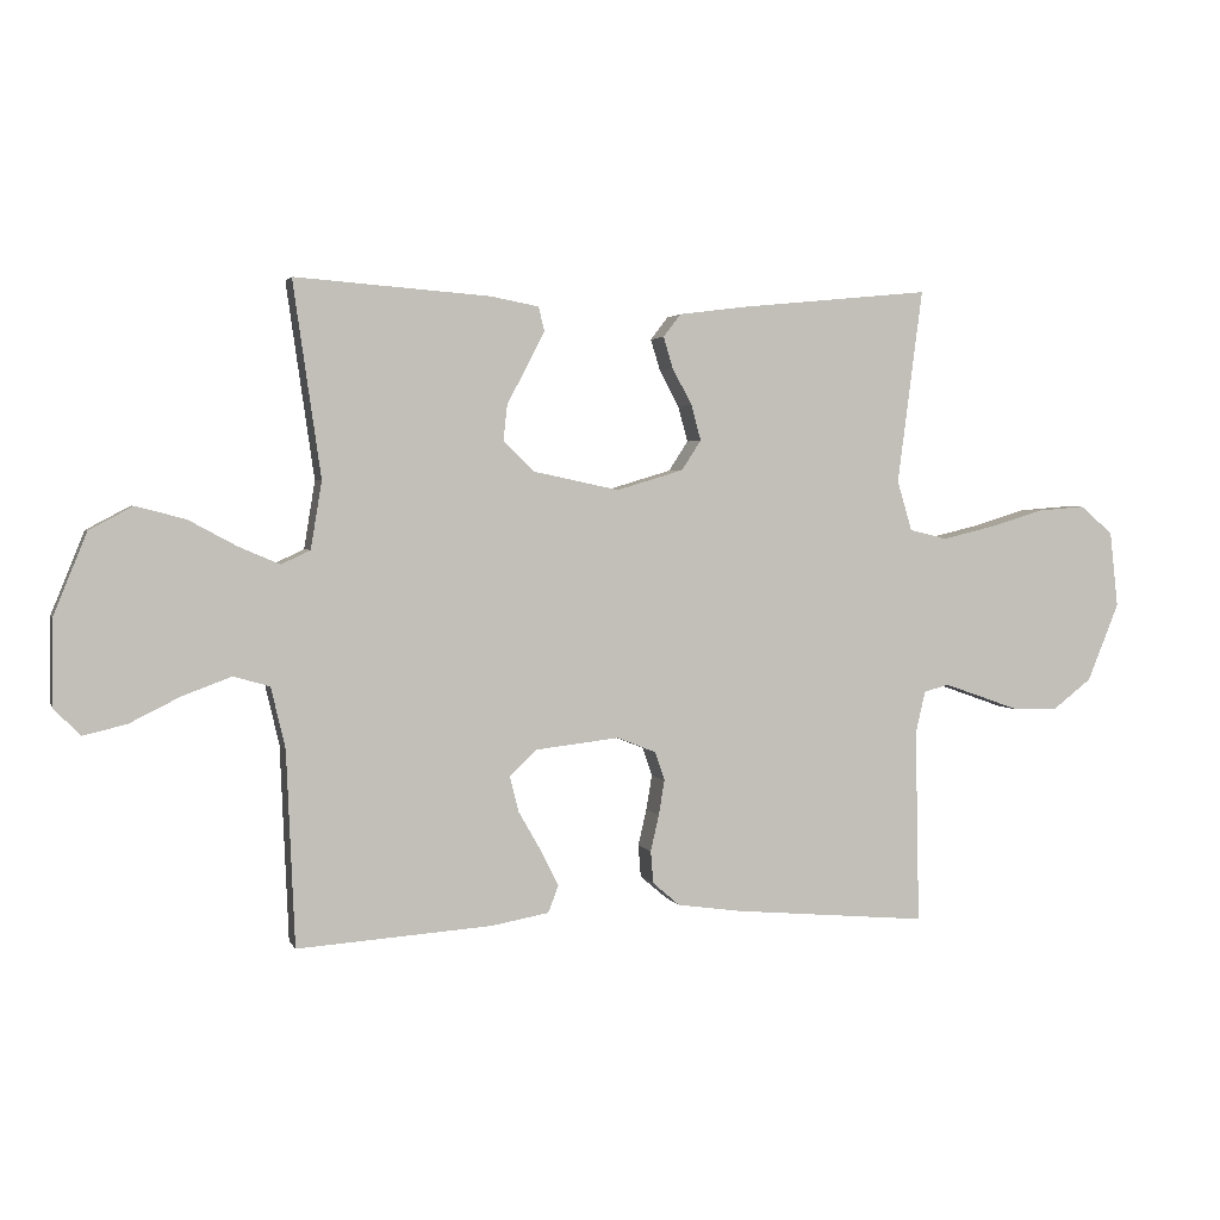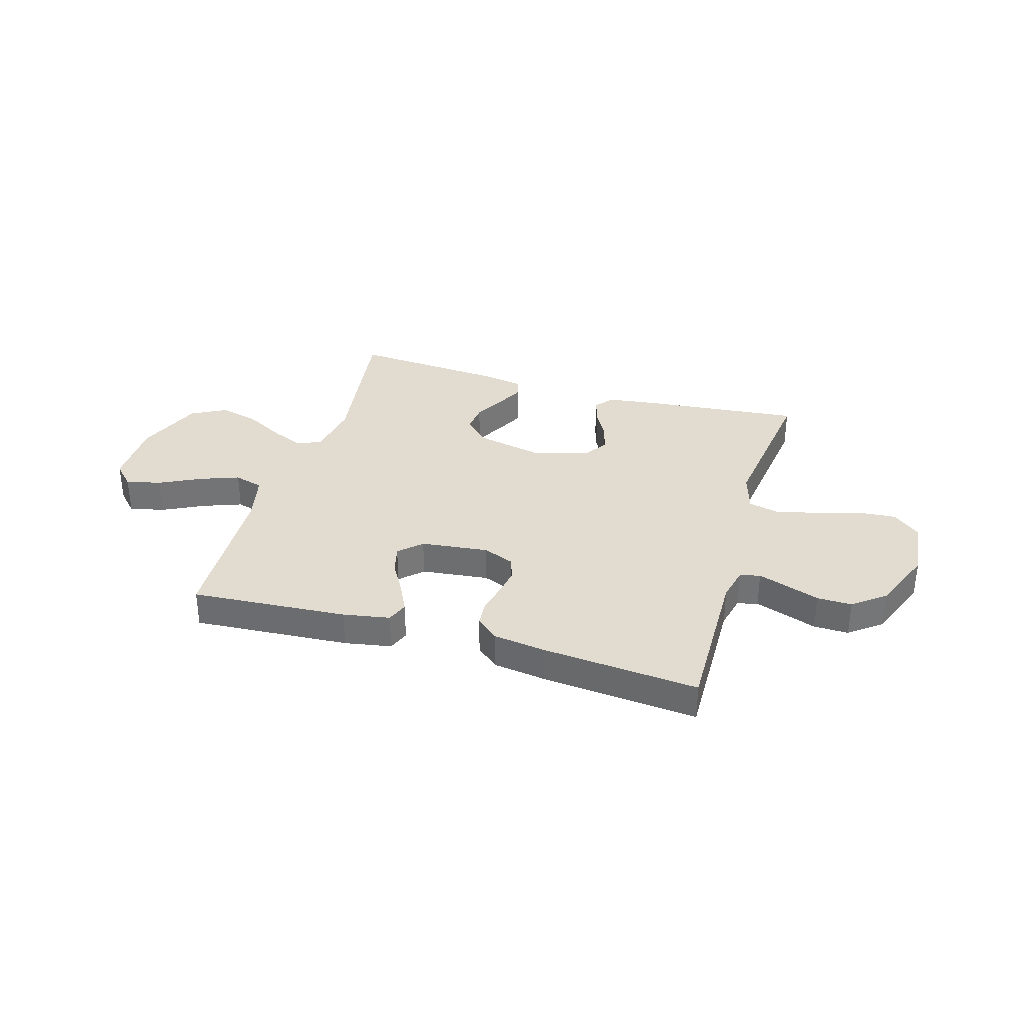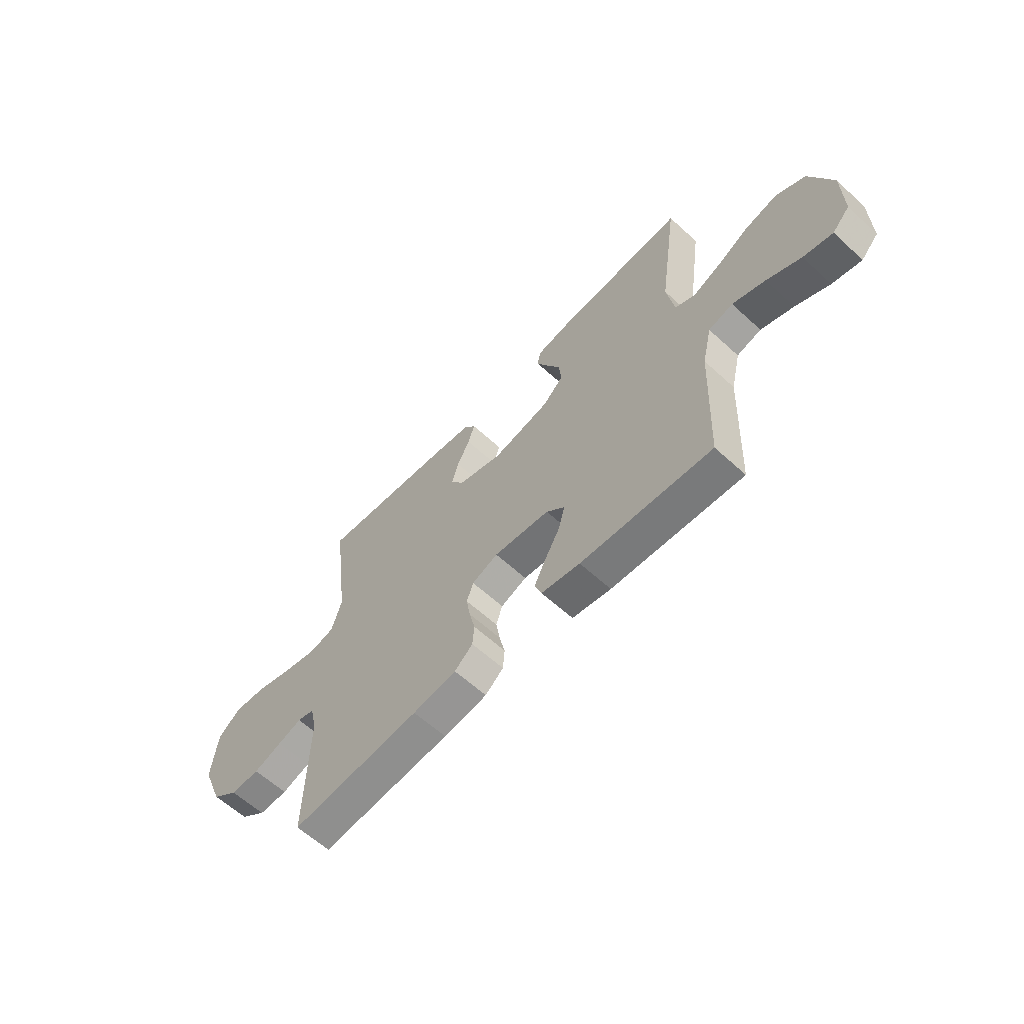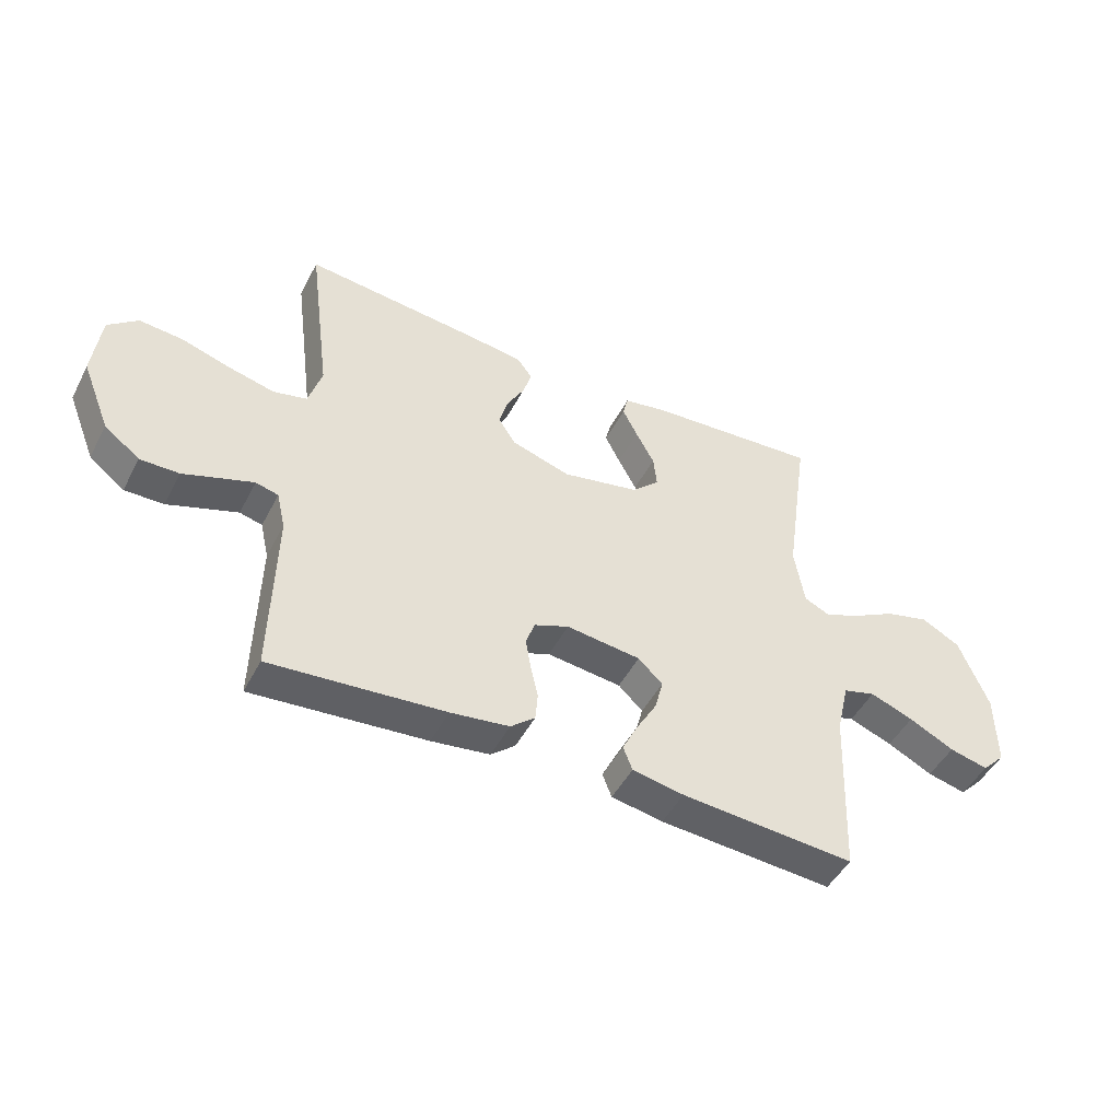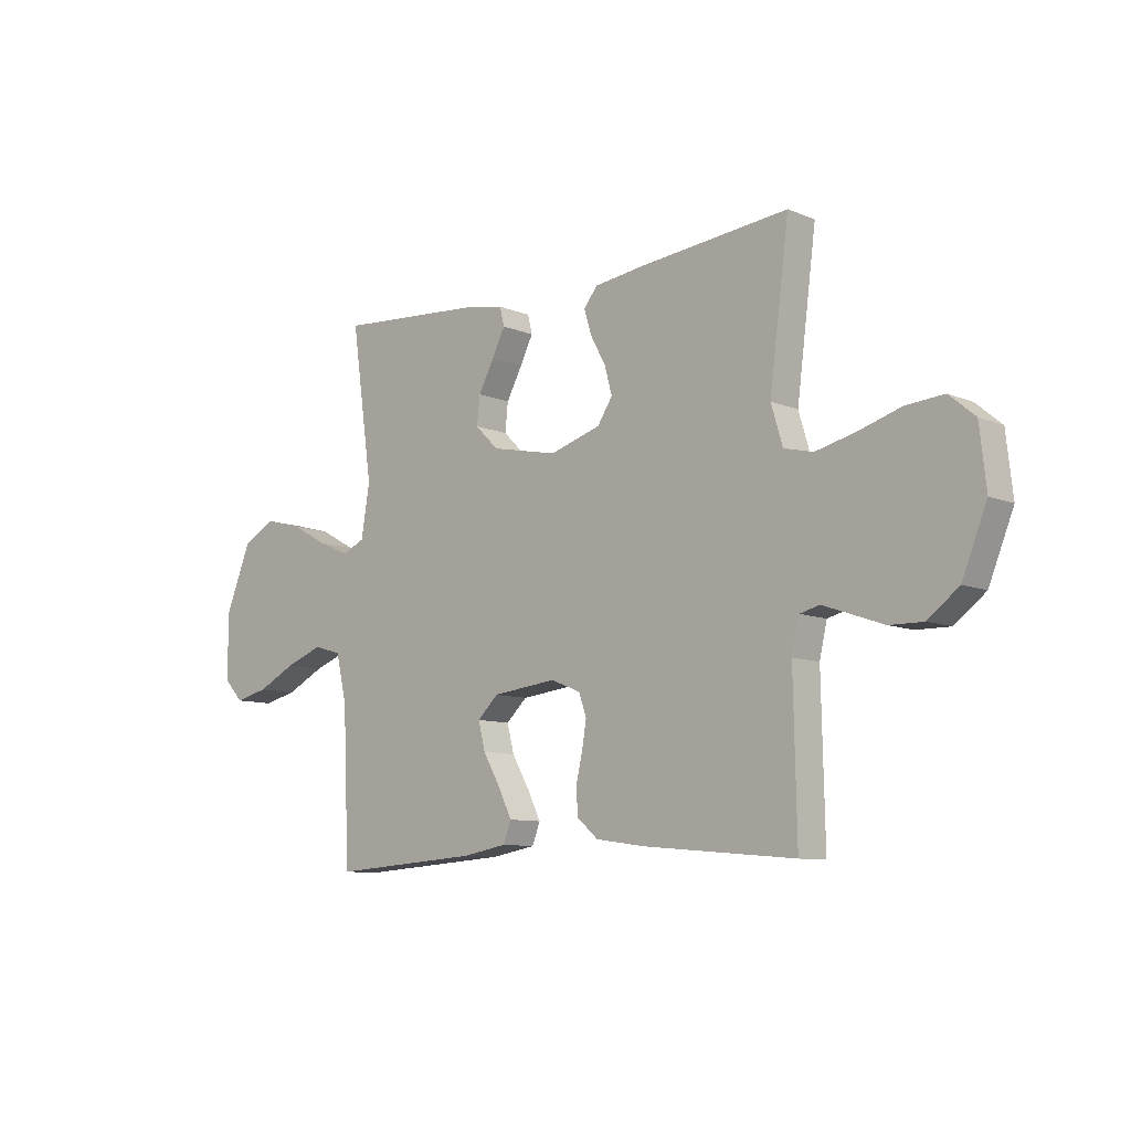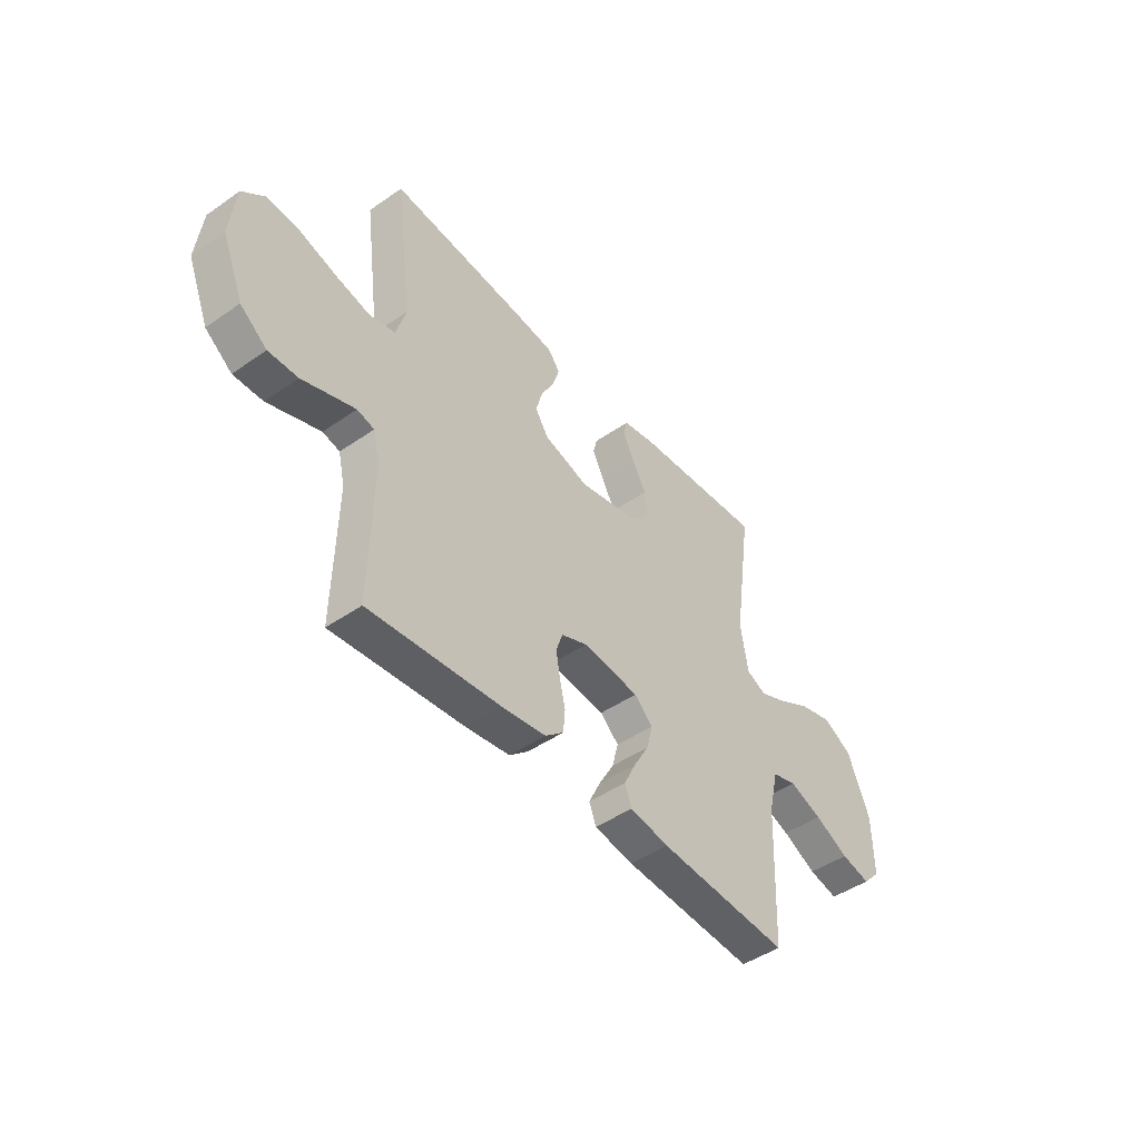
<metadata>
{"format":"obj","ext":"obj","renderer":"f3d","projection":"perspective","resolution":1024,"background":"white","views":[{"elev":2.5,"azim":164.7,"up":"+Z"},{"elev":34.2,"azim":-163.5,"up":"+Y"},{"elev":-61.3,"azim":47.0,"up":"+Z"},{"elev":-47.7,"azim":-26.6,"up":"+Z"},{"elev":-9.3,"azim":-137.1,"up":"+Z"},{"elev":-46.0,"azim":-51.4,"up":"+Z"}]}
</metadata>
<code>
v 0.5 0.07 0.5
v 0.457 0.07 0.2
v 0.474 0.07 0.096
v 0.519 0.07 0.075
v 0.582 0.07 0.102
v 0.656 0.07 0.142
v 0.732 0.07 0.162
v 0.799 0.07 0.126
v 0.85 0.07 0
v 0.851 0.07 -0.131
v 0.811 0.07 -0.173
v 0.744 0.07 -0.157
v 0.666 0.07 -0.118
v 0.591 0.07 -0.09
v 0.535 0.07 -0.106
v 0.513 0.07 -0.2
v 0.5 0.07 -0.5
v 0.2 0.07 -0.479
v 0.111 0.07 -0.463
v 0.095 0.07 -0.422
v 0.122 0.07 -0.367
v 0.157 0.07 -0.306
v 0.171 0.07 -0.251
v 0.129 0.07 -0.211
v 0 0.07 -0.196
v -0.06 0.07 -0.22
v -0.075 0.07 -0.264
v -0.066 0.07 -0.318
v -0.053 0.07 -0.374
v -0.057 0.07 -0.424
v -0.099 0.07 -0.46
v -0.2 0.07 -0.474
v -0.5 0.07 -0.5
v -0.494 0.07 -0.2
v -0.509 0.07 -0.135
v -0.548 0.07 -0.125
v -0.603 0.07 -0.144
v -0.668 0.07 -0.167
v -0.735 0.07 -0.168
v -0.796 0.07 -0.121
v -0.845 0.07 0
v -0.832 0.07 0.117
v -0.781 0.07 0.16
v -0.706 0.07 0.154
v -0.621 0.07 0.128
v -0.542 0.07 0.109
v -0.484 0.07 0.123
v -0.461 0.07 0.2
v -0.5 0.07 0.5
v -0.2 0.07 0.47
v -0.1 0.07 0.457
v -0.073 0.07 0.422
v -0.088 0.07 0.373
v -0.118 0.07 0.318
v -0.133 0.07 0.263
v -0.103 0.07 0.217
v 0 0.07 0.186
v 0.133 0.07 0.214
v 0.18 0.07 0.26
v 0.174 0.07 0.316
v 0.142 0.07 0.375
v 0.116 0.07 0.427
v 0.125 0.07 0.464
v 0.2 0.07 0.478
v 0.5 0 0.5
v 0.457 0 0.2
v 0.474 0 0.096
v 0.519 0 0.075
v 0.582 0 0.102
v 0.656 0 0.142
v 0.732 0 0.162
v 0.799 0 0.126
v 0.85 0 0
v 0.851 0 -0.131
v 0.811 0 -0.173
v 0.744 0 -0.157
v 0.666 0 -0.118
v 0.591 0 -0.09
v 0.535 0 -0.106
v 0.513 0 -0.2
v 0.5 0 -0.5
v 0.2 0 -0.479
v 0.111 0 -0.463
v 0.095 0 -0.422
v 0.122 0 -0.367
v 0.157 0 -0.306
v 0.171 0 -0.251
v 0.129 0 -0.211
v 0 0 -0.196
v -0.06 0 -0.22
v -0.075 0 -0.264
v -0.066 0 -0.318
v -0.053 0 -0.374
v -0.057 0 -0.424
v -0.099 0 -0.46
v -0.2 0 -0.474
v -0.5 0 -0.5
v -0.494 0 -0.2
v -0.509 0 -0.135
v -0.548 0 -0.125
v -0.603 0 -0.144
v -0.668 0 -0.167
v -0.735 0 -0.168
v -0.796 0 -0.121
v -0.845 0 0
v -0.832 0 0.117
v -0.781 0 0.16
v -0.706 0 0.154
v -0.621 0 0.128
v -0.542 0 0.109
v -0.484 0 0.123
v -0.461 0 0.2
v -0.5 0 0.5
v -0.2 0 0.47
v -0.1 0 0.457
v -0.073 0 0.422
v -0.088 0 0.373
v -0.118 0 0.318
v -0.133 0 0.263
v -0.103 0 0.217
v 0 0 0.186
v 0.133 0 0.214
v 0.18 0 0.26
v 0.174 0 0.316
v 0.142 0 0.375
v 0.116 0 0.427
v 0.125 0 0.464
v 0.2 0 0.478
f 63 64 1 2
f 60 61 62 63
f 60 63 2 3
f 59 60 3
f 58 59 3
f 57 58 3 4
f 51 52 53 54
f 51 54 55
f 48 49 50 51
f 47 48 51 55
f 42 43 44 45
f 42 45 46
f 41 42 46
f 40 41 46 47
f 37 38 39 40
f 36 37 40 47
f 31 32 33 34
f 31 34 35
f 28 29 30 31
f 27 28 31 35
f 26 27 35
f 25 26 35 36
f 19 20 21 22
f 17 18 19 22
f 16 17 22 23
f 15 16 23 24
f 10 11 12 13
f 10 13 14
f 9 10 14
f 5 6 7 8
f 4 5 8 9
f 57 4 9 14
f 36 47 55 56
f 25 36 56 57
f 24 25 57
f 14 15 24 57
f 66 65 128 127
f 127 126 125 124
f 67 66 127 124
f 67 124 123
f 67 123 122
f 68 67 122 121
f 118 117 116 115
f 119 118 115
f 115 114 113 112
f 119 115 112 111
f 109 108 107 106
f 110 109 106
f 110 106 105
f 111 110 105 104
f 104 103 102 101
f 111 104 101 100
f 98 97 96 95
f 99 98 95
f 95 94 93 92
f 99 95 92 91
f 99 91 90
f 100 99 90 89
f 86 85 84 83
f 86 83 82 81
f 87 86 81 80
f 88 87 80 79
f 77 76 75 74
f 78 77 74
f 78 74 73
f 72 71 70 69
f 73 72 69 68
f 78 73 68 121
f 120 119 111 100
f 121 120 100 89
f 121 89 88
f 121 88 79 78
f 1 65 66 2
f 2 66 67 3
f 3 67 68 4
f 4 68 69 5
f 5 69 70 6
f 6 70 71 7
f 7 71 72 8
f 8 72 73 9
f 9 73 74 10
f 10 74 75 11
f 11 75 76 12
f 12 76 77 13
f 13 77 78 14
f 14 78 79 15
f 15 79 80 16
f 16 80 81 17
f 17 81 82 18
f 18 82 83 19
f 19 83 84 20
f 20 84 85 21
f 21 85 86 22
f 22 86 87 23
f 23 87 88 24
f 24 88 89 25
f 25 89 90 26
f 26 90 91 27
f 27 91 92 28
f 28 92 93 29
f 29 93 94 30
f 30 94 95 31
f 31 95 96 32
f 32 96 97 33
f 33 97 98 34
f 34 98 99 35
f 35 99 100 36
f 36 100 101 37
f 37 101 102 38
f 38 102 103 39
f 39 103 104 40
f 40 104 105 41
f 41 105 106 42
f 42 106 107 43
f 43 107 108 44
f 44 108 109 45
f 45 109 110 46
f 46 110 111 47
f 47 111 112 48
f 48 112 113 49
f 49 113 114 50
f 50 114 115 51
f 51 115 116 52
f 52 116 117 53
f 53 117 118 54
f 54 118 119 55
f 55 119 120 56
f 56 120 121 57
f 57 121 122 58
f 58 122 123 59
f 59 123 124 60
f 60 124 125 61
f 61 125 126 62
f 62 126 127 63
f 63 127 128 64
f 64 128 65 1

</code>
